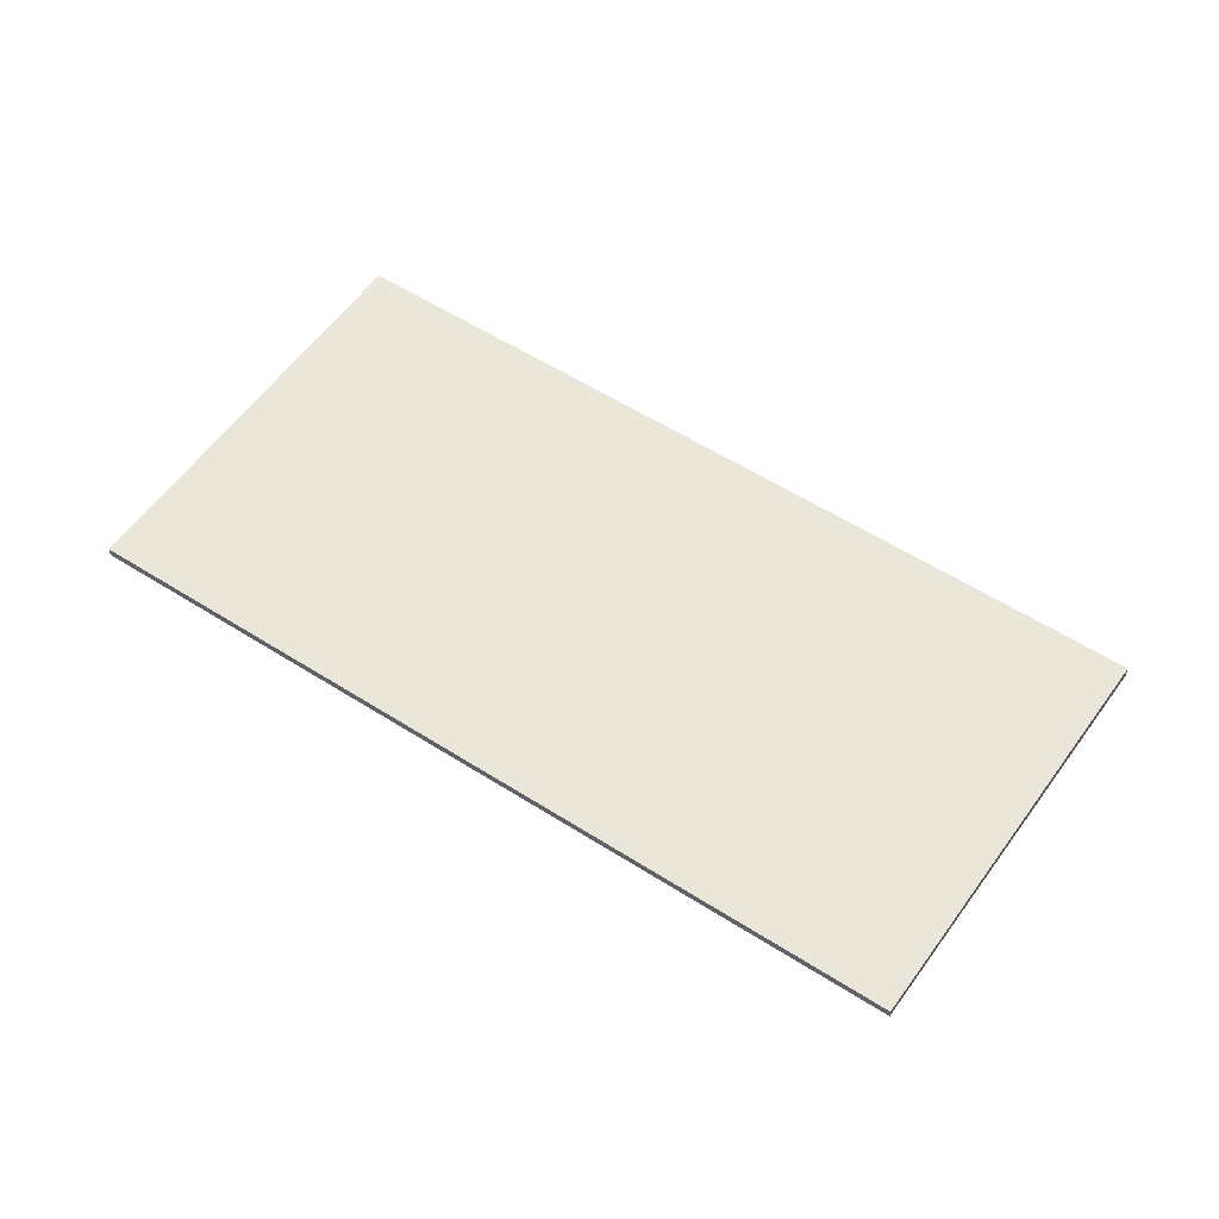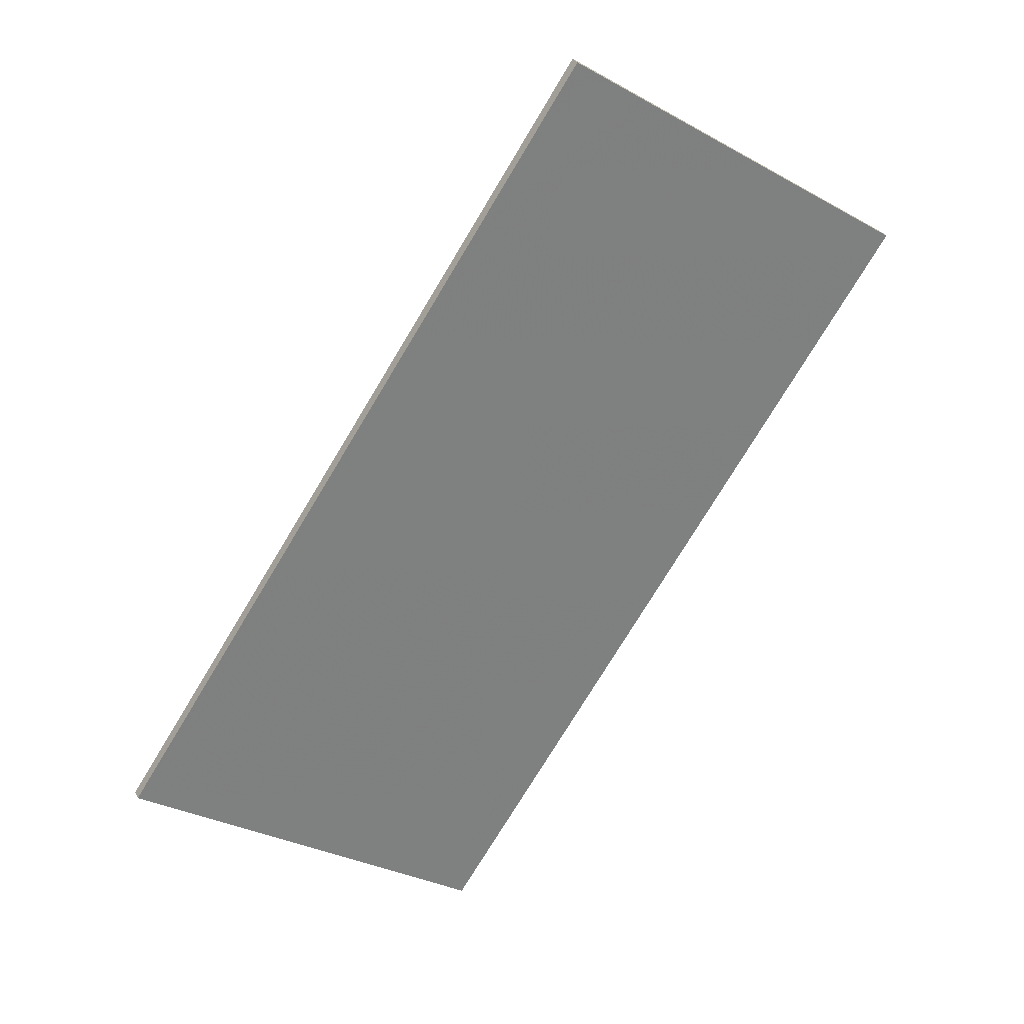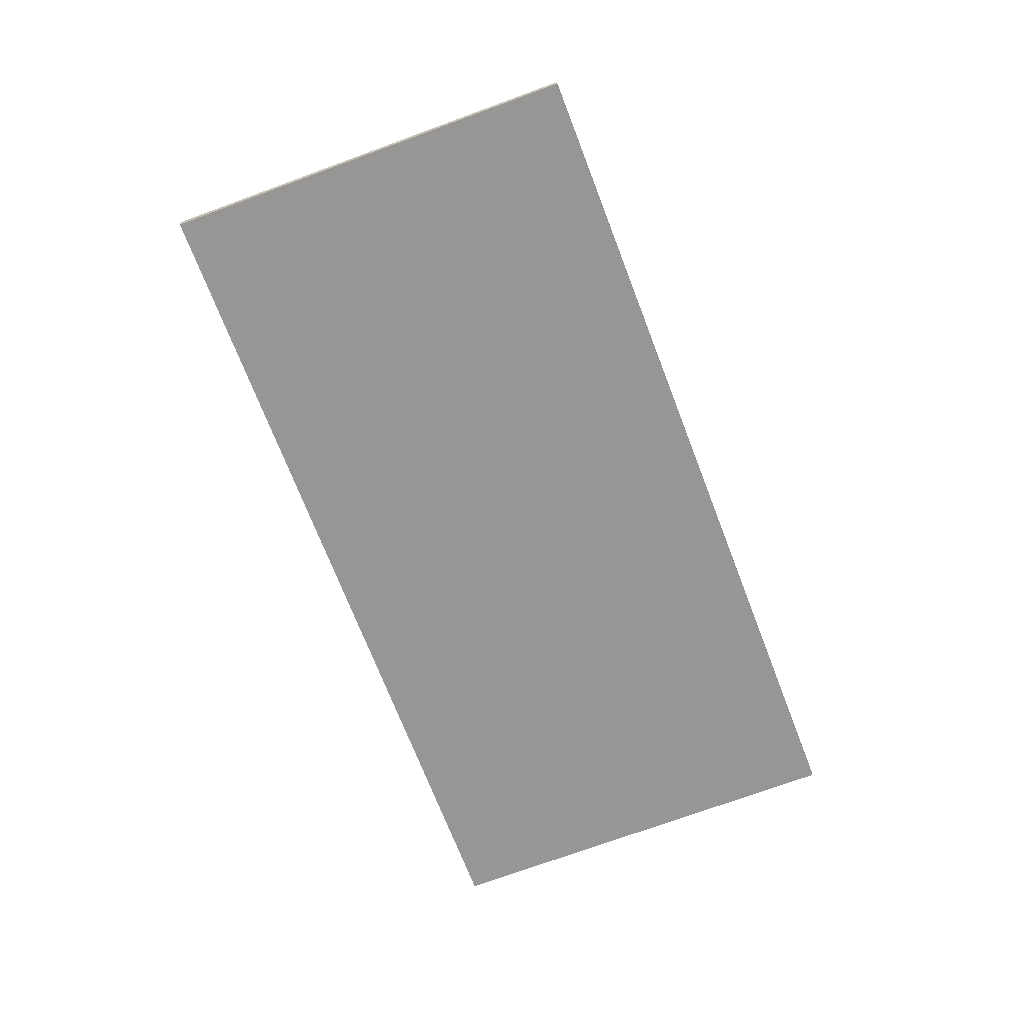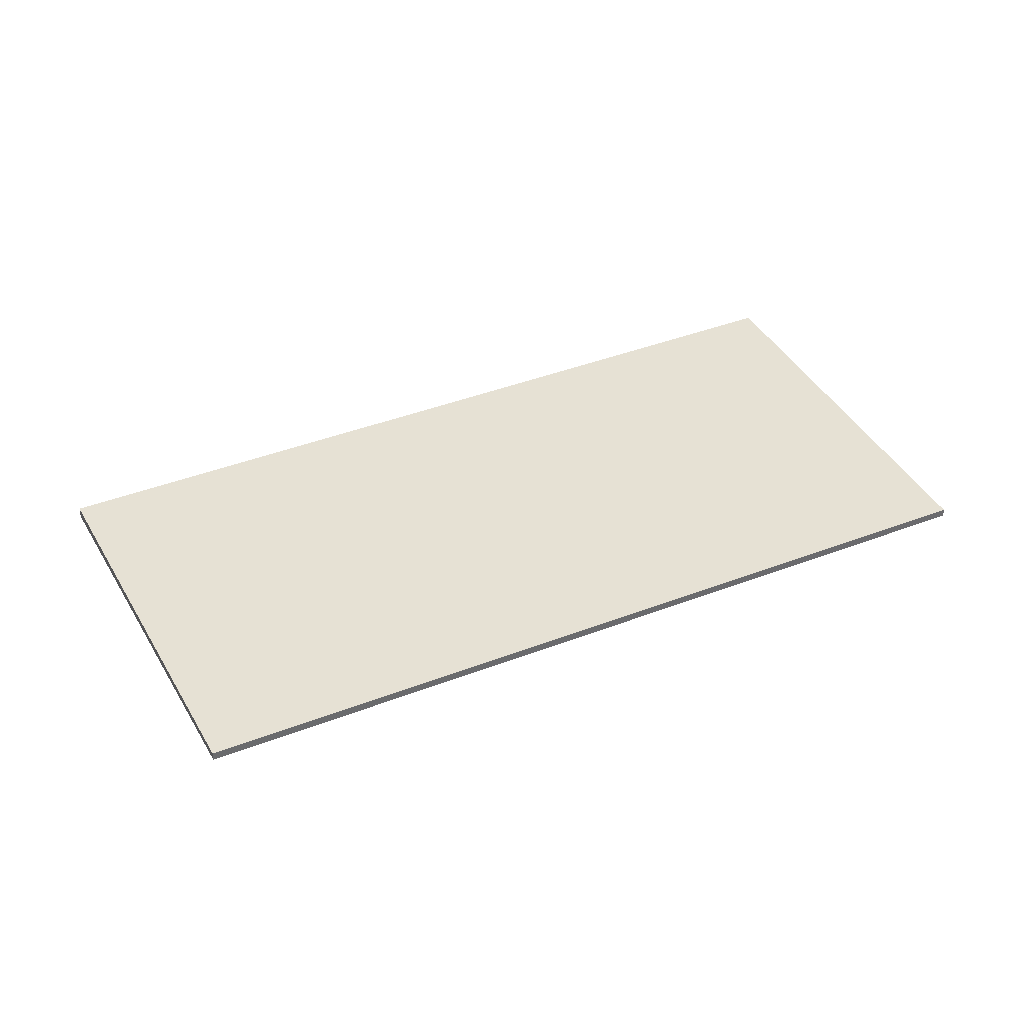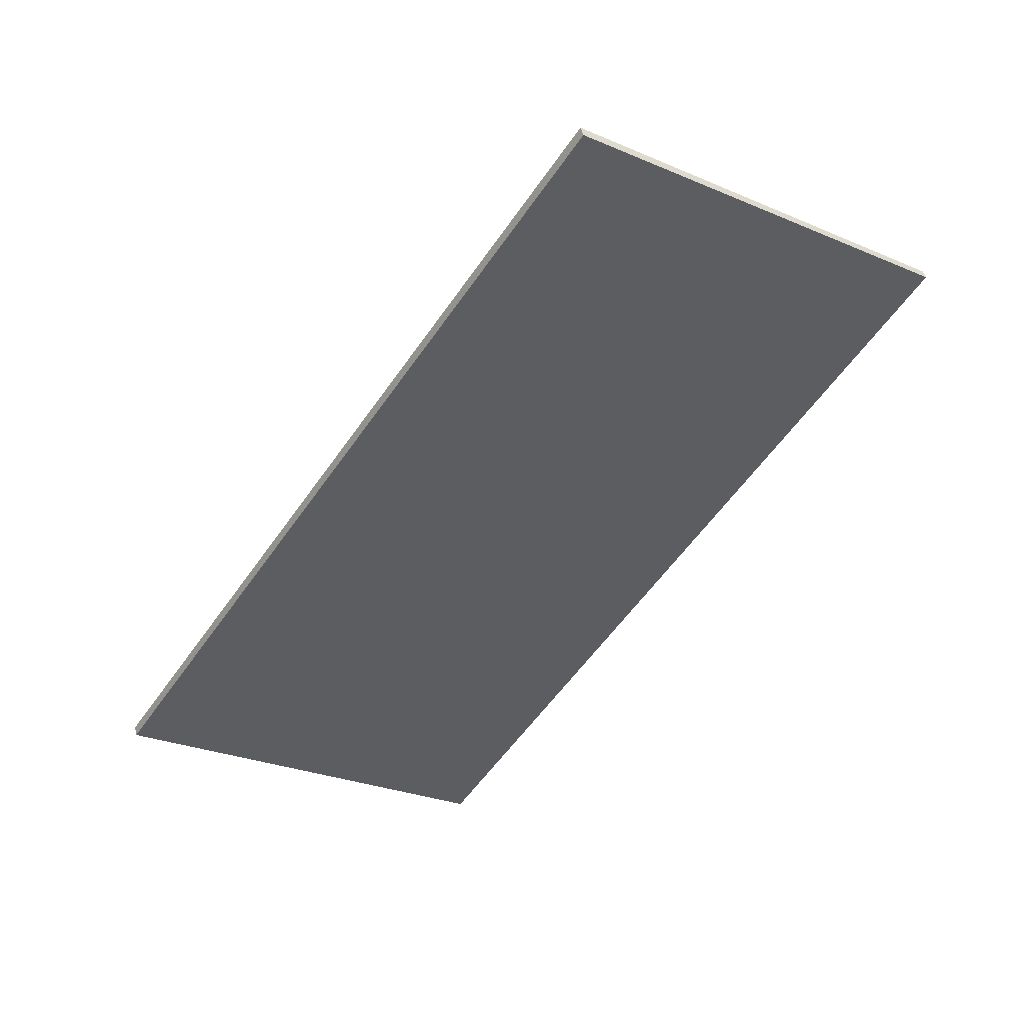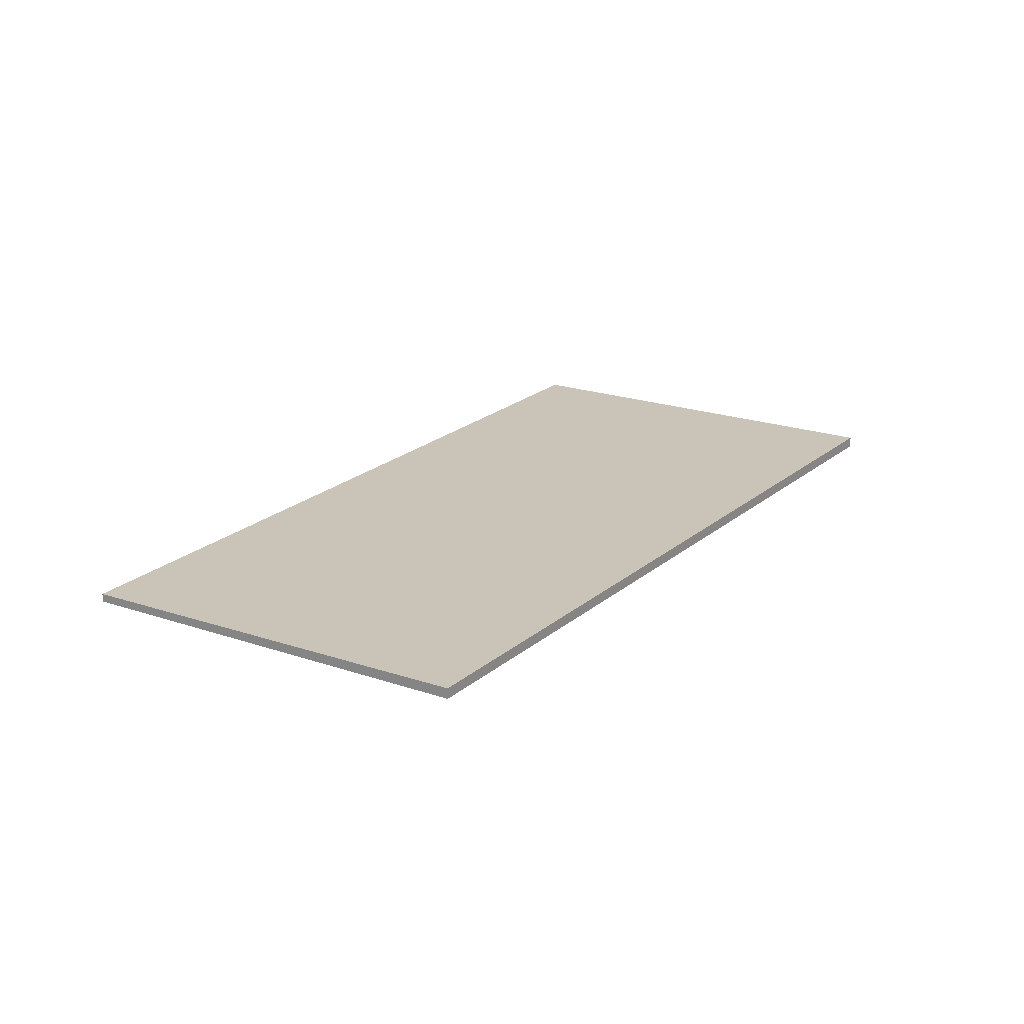
<metadata>
{"format":"obj","ext":"obj","renderer":"f3d","projection":"perspective","resolution":1024,"background":"white","views":[{"elev":54.3,"azim":-21.9,"up":"+Z"},{"elev":30.8,"azim":157.6,"up":"+Y"},{"elev":-68.0,"azim":-125.6,"up":"+Z"},{"elev":38.8,"azim":-82.5,"up":"+Z"},{"elev":46.7,"azim":166.8,"up":"+Y"},{"elev":20.2,"azim":66.7,"up":"+Z"}]}
</metadata>
<code>
v -1681 -352.1 0.148
v -1686 -355.4 0.1152
v -1693 -345.2 0.1218
v -1688 -341.9 0.1547
v -1686 -355.4 0.1152
v -1681 -352.1 0.148
v -1681 -352.1 0
v -1686 -355.4 -1.388e-17
v -1693 -345.2 0.1218
v -1686 -355.4 0.1152
v -1686 -355.4 -1.388e-17
v -1693 -345.2 1.388e-17
v -1688 -341.9 0.1547
v -1693 -345.2 0.1218
v -1693 -345.2 1.388e-17
v -1688 -341.9 0
v -1681 -352.1 0.148
v -1688 -341.9 0.1547
v -1688 -341.9 0
v -1681 -352.1 0
v -1681 -352.1 0
v -1686 -355.4 0
v -1693 -345.2 0
v -1688 -341.9 0
f 2 3 4 1
f 6 7 8 5
f 10 11 12 9
f 14 15 16 13
f 18 19 20 17
f 22 23 24 21

</code>
